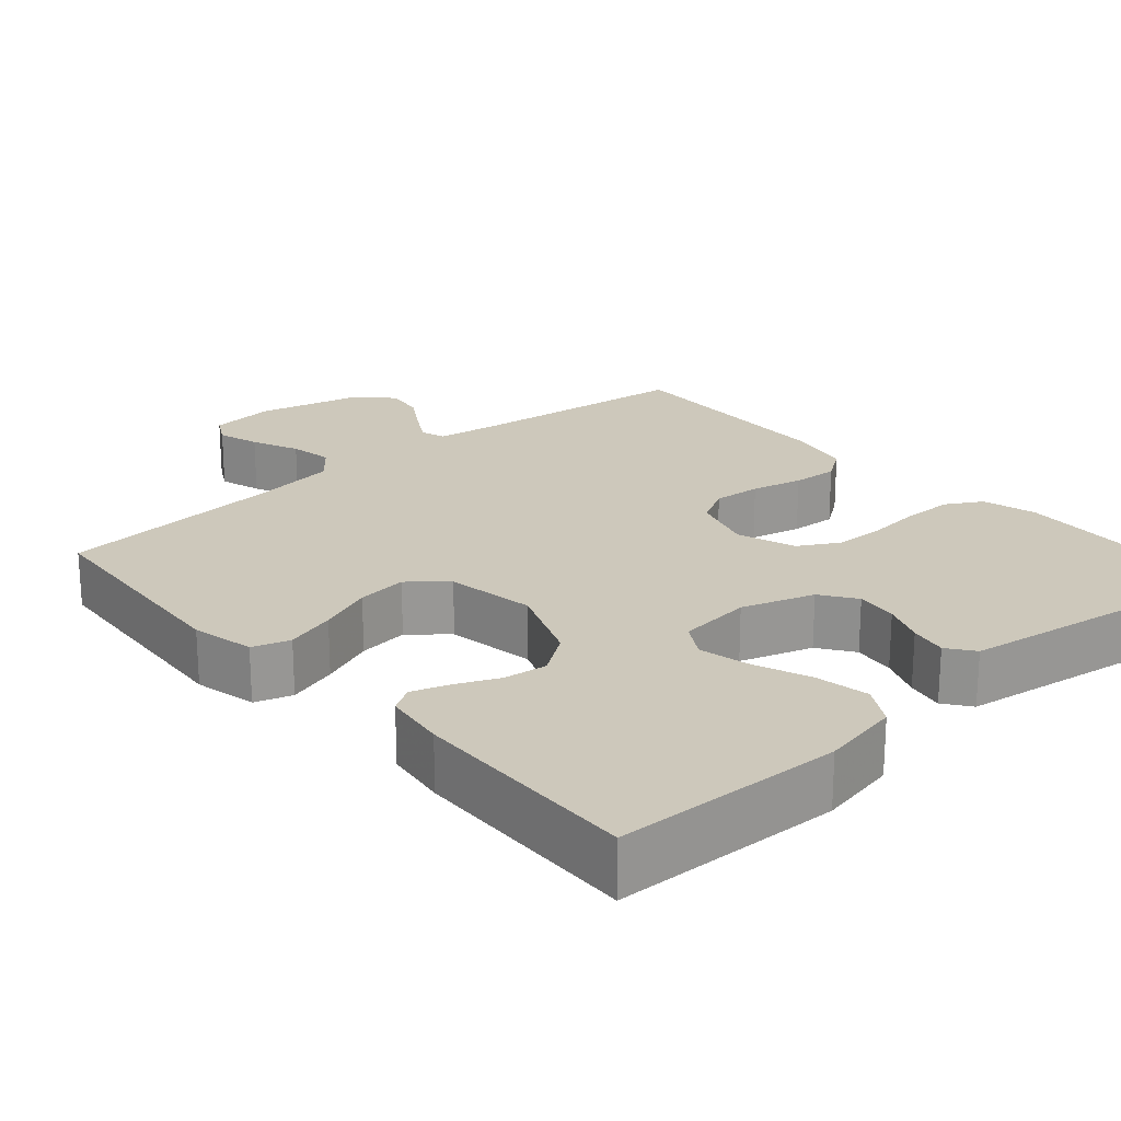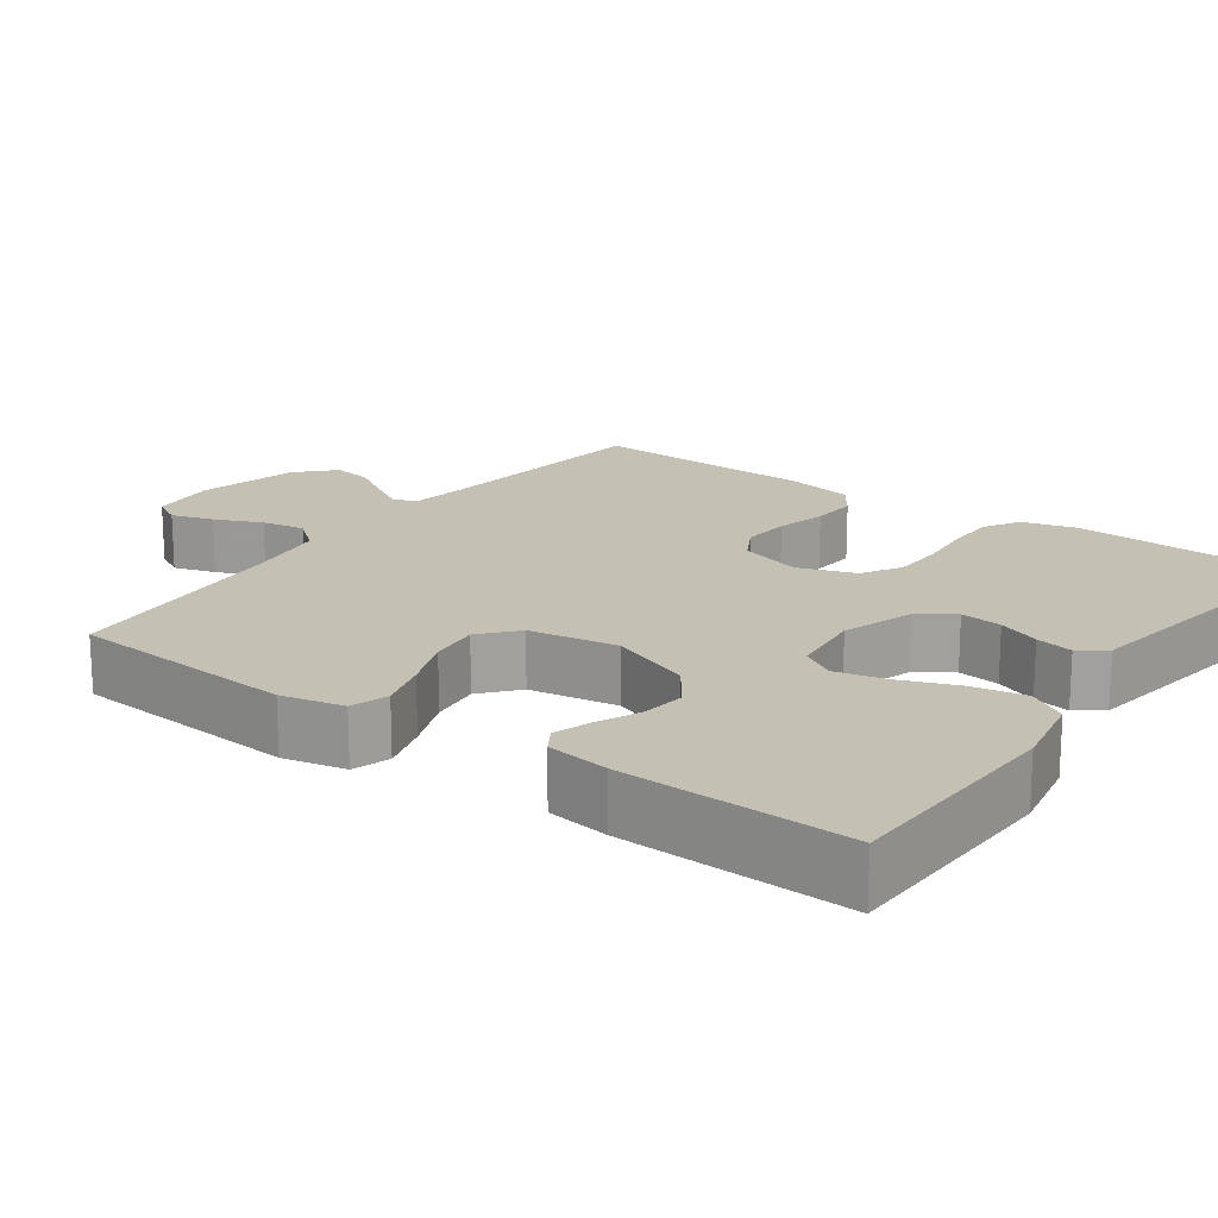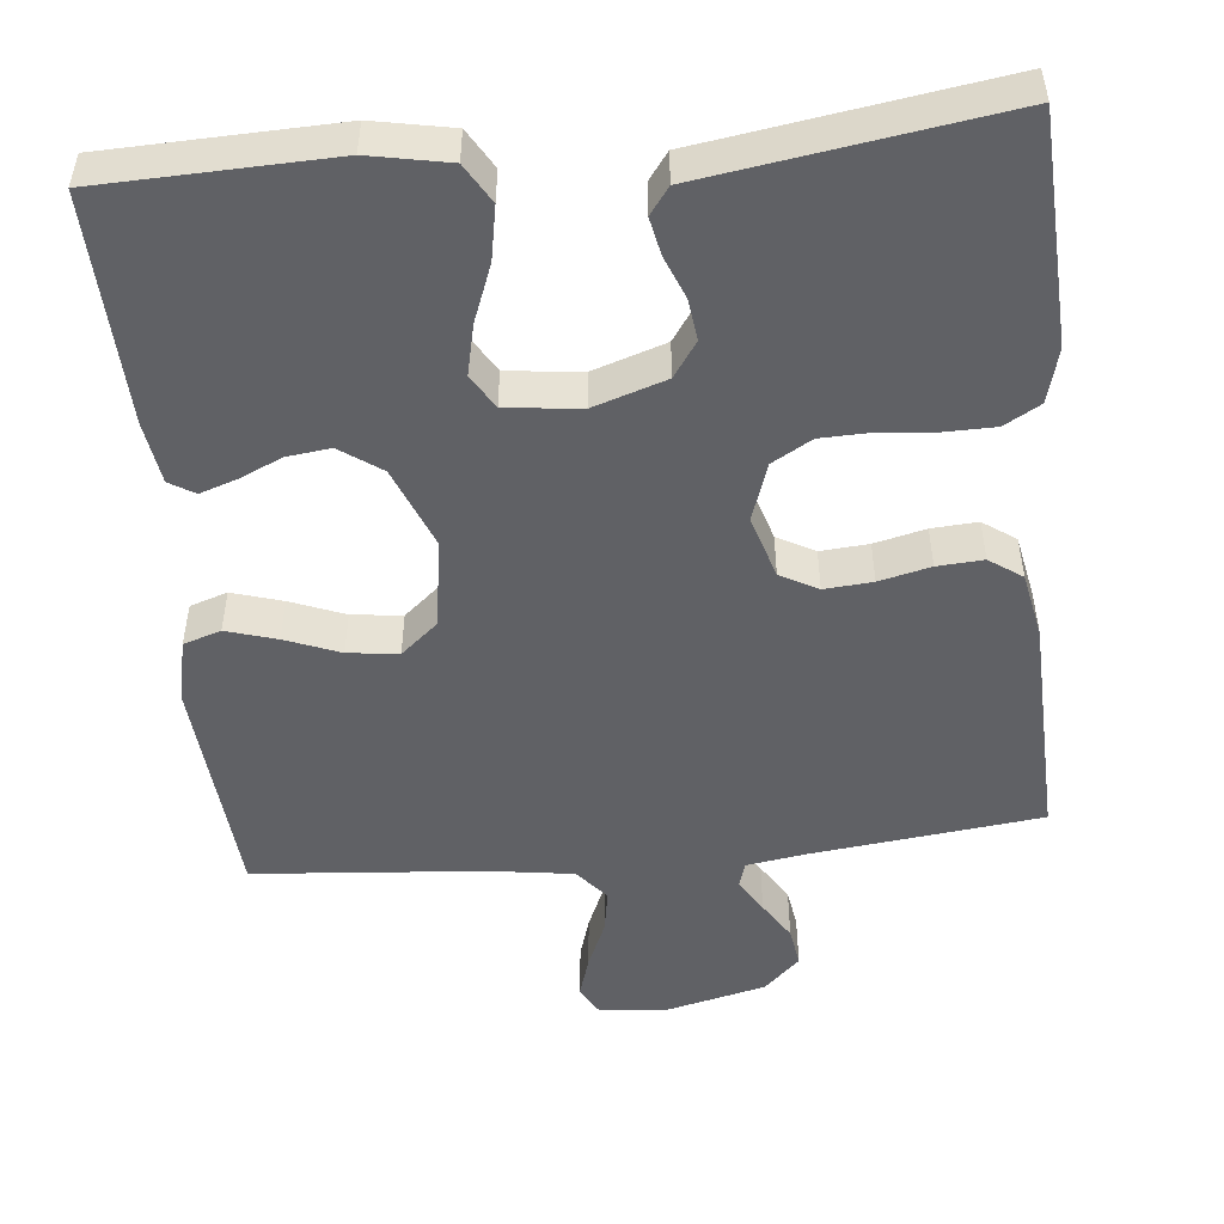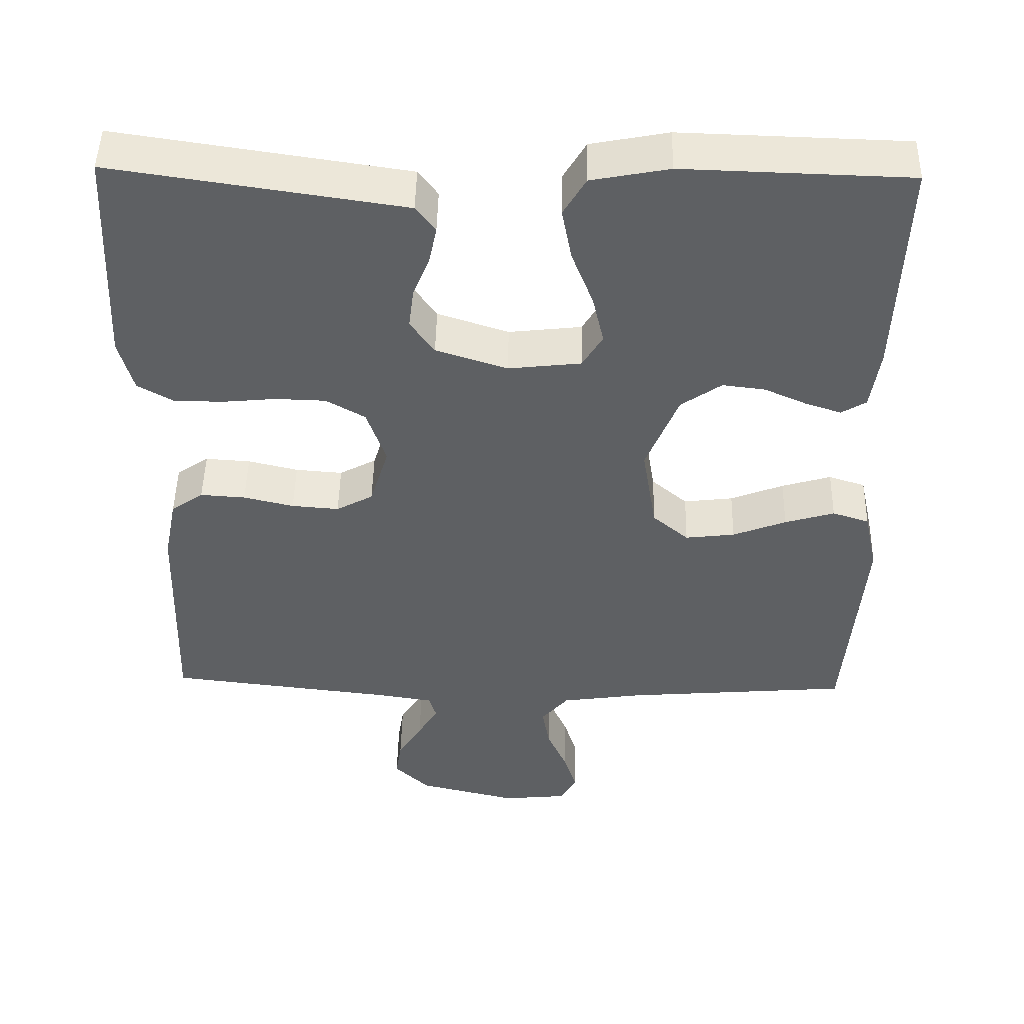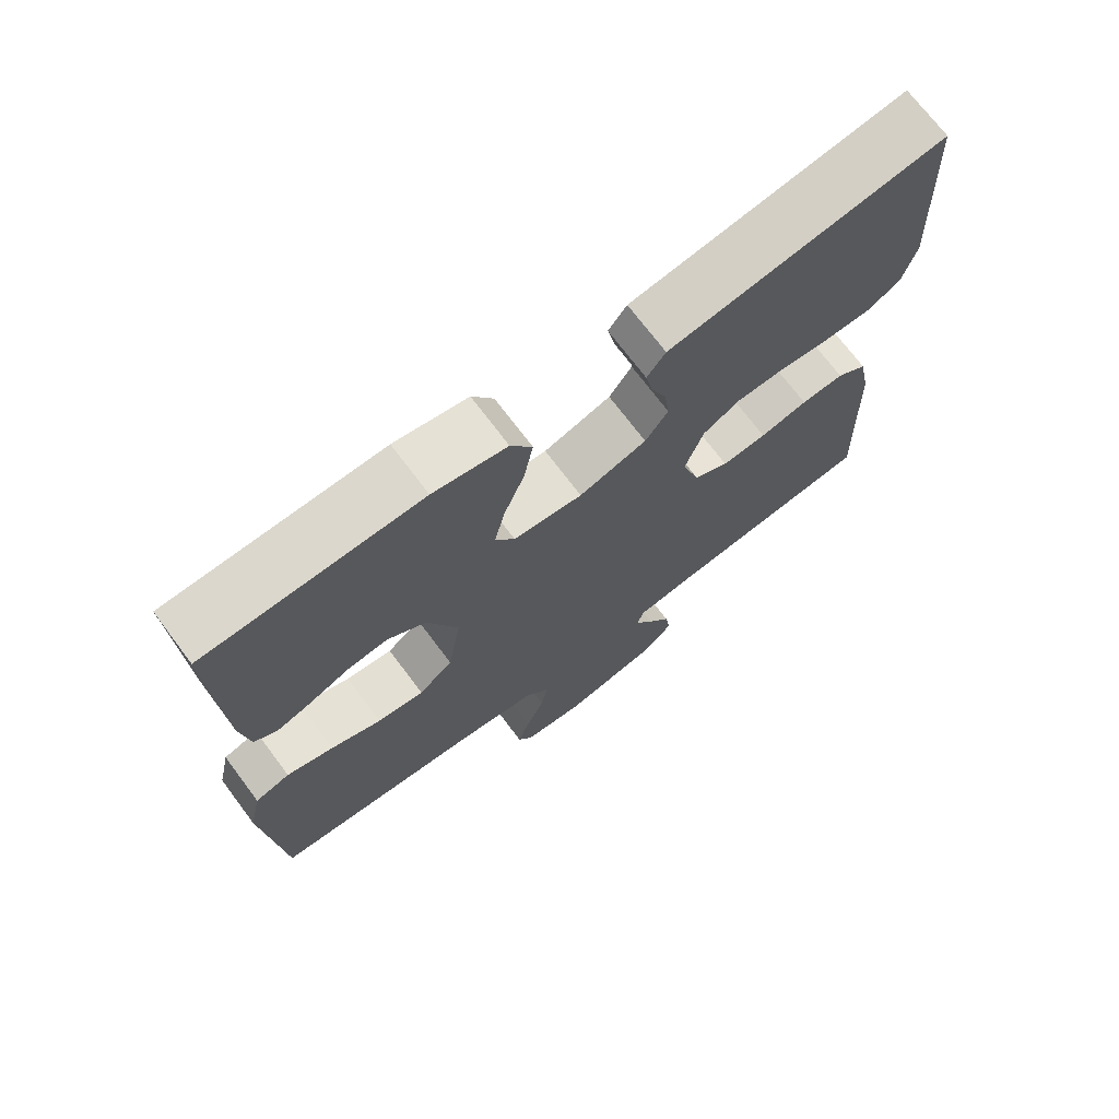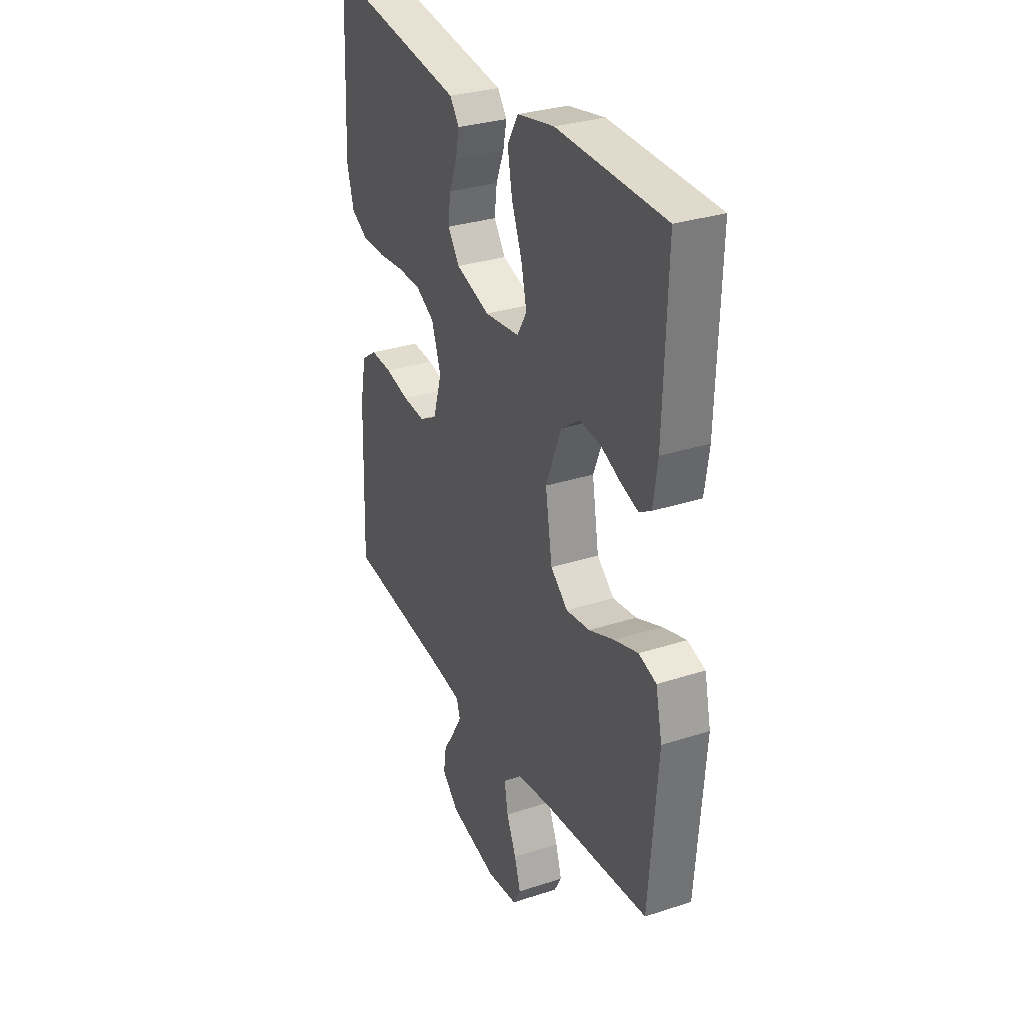
<metadata>
{"format":"obj","ext":"obj","renderer":"f3d","projection":"perspective","resolution":1024,"background":"white","views":[{"elev":21.9,"azim":-41.3,"up":"+Y"},{"elev":18.3,"azim":-54.2,"up":"+Y"},{"elev":-50.1,"azim":5.7,"up":"+Y"},{"elev":47.7,"azim":-178.8,"up":"+Z"},{"elev":71.8,"azim":-36.9,"up":"+Z"},{"elev":30.8,"azim":-115.0,"up":"+Z"}]}
</metadata>
<code>
v 0.5 0.07 0.5
v 0.514 0.07 0.2
v 0.495 0.07 0.129
v 0.448 0.07 0.102
v 0.383 0.07 0.101
v 0.311 0.07 0.108
v 0.244 0.07 0.106
v 0.192 0.07 0.076
v 0.166 0.07 0
v 0.191 0.07 -0.082
v 0.24 0.07 -0.109
v 0.303 0.07 -0.104
v 0.37 0.07 -0.088
v 0.43 0.07 -0.084
v 0.473 0.07 -0.114
v 0.49 0.07 -0.2
v 0.5 0.07 -0.5
v 0.2 0.07 -0.535
v 0.123 0.07 -0.547
v 0.113 0.07 -0.579
v 0.14 0.07 -0.625
v 0.172 0.07 -0.676
v 0.18 0.07 -0.728
v 0.133 0.07 -0.773
v 0 0.07 -0.805
v -0.087 0.07 -0.796
v -0.108 0.07 -0.758
v -0.091 0.07 -0.703
v -0.064 0.07 -0.641
v -0.054 0.07 -0.584
v -0.09 0.07 -0.541
v -0.2 0.07 -0.525
v -0.5 0.07 -0.5
v -0.524 0.07 -0.2
v -0.506 0.07 -0.118
v -0.457 0.07 -0.102
v -0.391 0.07 -0.122
v -0.32 0.07 -0.15
v -0.254 0.07 -0.158
v -0.206 0.07 -0.117
v -0.187 0.07 0
v -0.23 0.07 0.108
v -0.284 0.07 0.146
v -0.341 0.07 0.139
v -0.397 0.07 0.114
v -0.445 0.07 0.098
v -0.478 0.07 0.118
v -0.49 0.07 0.2
v -0.5 0.07 0.5
v -0.2 0.07 0.509
v -0.097 0.07 0.489
v -0.067 0.07 0.438
v -0.08 0.07 0.368
v -0.109 0.07 0.293
v -0.124 0.07 0.227
v -0.097 0.07 0.182
v 0 0.07 0.171
v 0.095 0.07 0.202
v 0.127 0.07 0.248
v 0.12 0.07 0.303
v 0.098 0.07 0.358
v 0.088 0.07 0.407
v 0.114 0.07 0.442
v 0.2 0.07 0.455
v 0.5 0 0.5
v 0.514 0 0.2
v 0.495 0 0.129
v 0.448 0 0.102
v 0.383 0 0.101
v 0.311 0 0.108
v 0.244 0 0.106
v 0.192 0 0.076
v 0.166 0 0
v 0.191 0 -0.082
v 0.24 0 -0.109
v 0.303 0 -0.104
v 0.37 0 -0.088
v 0.43 0 -0.084
v 0.473 0 -0.114
v 0.49 0 -0.2
v 0.5 0 -0.5
v 0.2 0 -0.535
v 0.123 0 -0.547
v 0.113 0 -0.579
v 0.14 0 -0.625
v 0.172 0 -0.676
v 0.18 0 -0.728
v 0.133 0 -0.773
v 0 0 -0.805
v -0.087 0 -0.796
v -0.108 0 -0.758
v -0.091 0 -0.703
v -0.064 0 -0.641
v -0.054 0 -0.584
v -0.09 0 -0.541
v -0.2 0 -0.525
v -0.5 0 -0.5
v -0.524 0 -0.2
v -0.506 0 -0.118
v -0.457 0 -0.102
v -0.391 0 -0.122
v -0.32 0 -0.15
v -0.254 0 -0.158
v -0.206 0 -0.117
v -0.187 0 0
v -0.23 0 0.108
v -0.284 0 0.146
v -0.341 0 0.139
v -0.397 0 0.114
v -0.445 0 0.098
v -0.478 0 0.118
v -0.49 0 0.2
v -0.5 0 0.5
v -0.2 0 0.509
v -0.097 0 0.489
v -0.067 0 0.438
v -0.08 0 0.368
v -0.109 0 0.293
v -0.124 0 0.227
v -0.097 0 0.182
v 0 0 0.171
v 0.095 0 0.202
v 0.127 0 0.248
v 0.12 0 0.303
v 0.098 0 0.358
v 0.088 0 0.407
v 0.114 0 0.442
v 0.2 0 0.455
f 60 61 62 63
f 59 60 63 64
f 51 52 53 54
f 51 54 55
f 50 51 55
f 49 50 55
f 48 49 55 56
f 44 45 46 47
f 44 47 48 56
f 35 36 37 38
f 33 34 35 38
f 32 33 38 39
f 31 32 39 40
f 26 27 28 29
f 26 29 30
f 25 26 30
f 24 25 30
f 21 22 23 24
f 20 21 24 30
f 19 20 30 31
f 15 16 17 18
f 12 13 14 15
f 11 12 15 18
f 10 11 18 19
f 3 4 5 6
f 3 6 7
f 2 3 7
f 59 64 1 2
f 58 59 2 7
f 57 58 7 8
f 56 57 8 9
f 43 44 56
f 42 43 56 9
f 41 42 9 10
f 31 40 41
f 10 19 31 41
f 127 126 125 124
f 128 127 124 123
f 118 117 116 115
f 119 118 115
f 119 115 114
f 119 114 113
f 120 119 113 112
f 111 110 109 108
f 120 112 111 108
f 102 101 100 99
f 102 99 98 97
f 103 102 97 96
f 104 103 96 95
f 93 92 91 90
f 94 93 90
f 94 90 89
f 94 89 88
f 88 87 86 85
f 94 88 85 84
f 95 94 84 83
f 82 81 80 79
f 79 78 77 76
f 82 79 76 75
f 83 82 75 74
f 70 69 68 67
f 71 70 67
f 71 67 66
f 66 65 128 123
f 71 66 123 122
f 72 71 122 121
f 73 72 121 120
f 120 108 107
f 73 120 107 106
f 74 73 106 105
f 105 104 95
f 105 95 83 74
f 1 65 66 2
f 2 66 67 3
f 3 67 68 4
f 4 68 69 5
f 5 69 70 6
f 6 70 71 7
f 7 71 72 8
f 8 72 73 9
f 9 73 74 10
f 10 74 75 11
f 11 75 76 12
f 12 76 77 13
f 13 77 78 14
f 14 78 79 15
f 15 79 80 16
f 16 80 81 17
f 17 81 82 18
f 18 82 83 19
f 19 83 84 20
f 20 84 85 21
f 21 85 86 22
f 22 86 87 23
f 23 87 88 24
f 24 88 89 25
f 25 89 90 26
f 26 90 91 27
f 27 91 92 28
f 28 92 93 29
f 29 93 94 30
f 30 94 95 31
f 31 95 96 32
f 32 96 97 33
f 33 97 98 34
f 34 98 99 35
f 35 99 100 36
f 36 100 101 37
f 37 101 102 38
f 38 102 103 39
f 39 103 104 40
f 40 104 105 41
f 41 105 106 42
f 42 106 107 43
f 43 107 108 44
f 44 108 109 45
f 45 109 110 46
f 46 110 111 47
f 47 111 112 48
f 48 112 113 49
f 49 113 114 50
f 50 114 115 51
f 51 115 116 52
f 52 116 117 53
f 53 117 118 54
f 54 118 119 55
f 55 119 120 56
f 56 120 121 57
f 57 121 122 58
f 58 122 123 59
f 59 123 124 60
f 60 124 125 61
f 61 125 126 62
f 62 126 127 63
f 63 127 128 64
f 64 128 65 1

</code>
